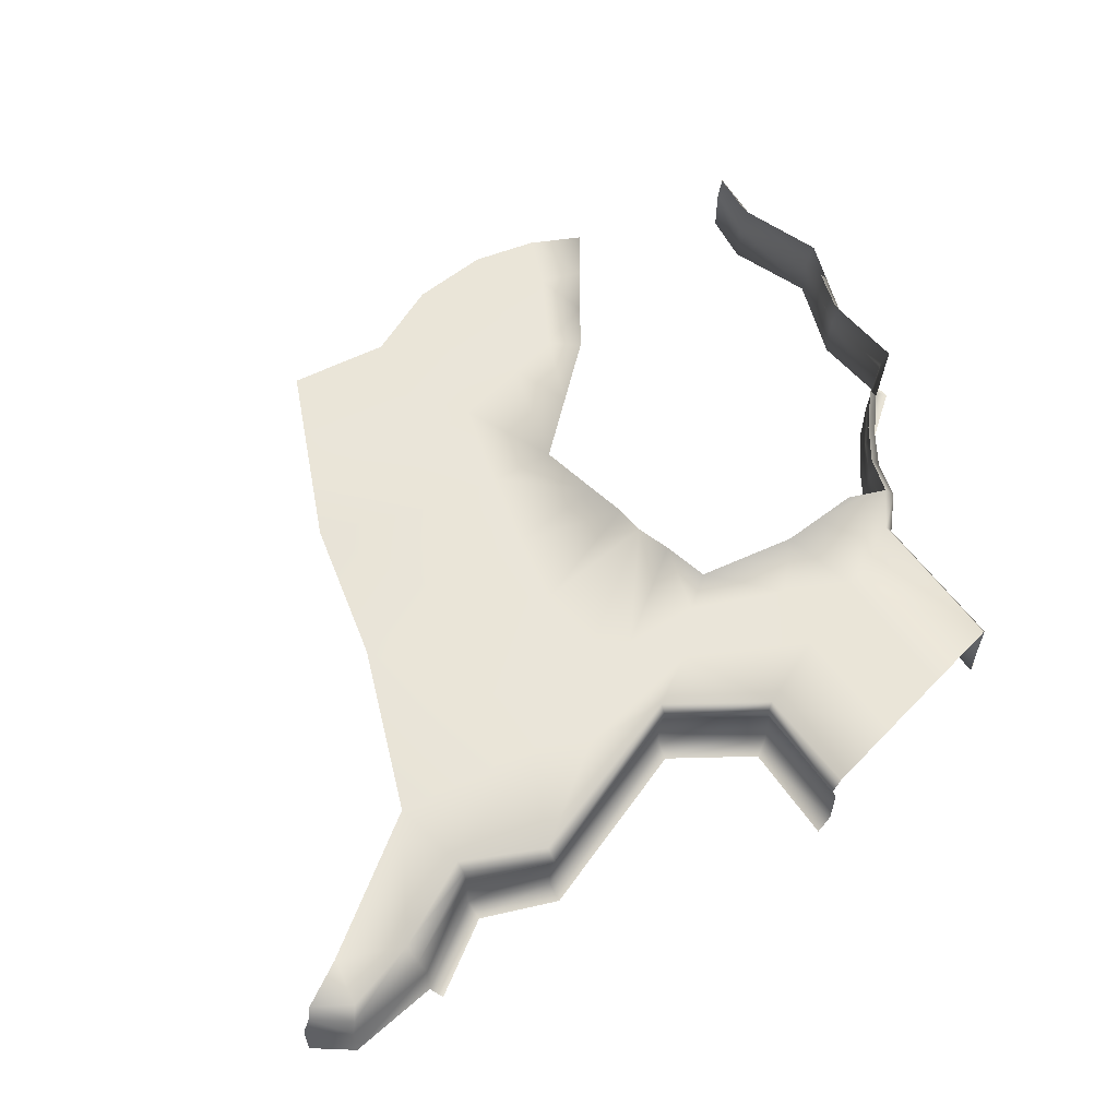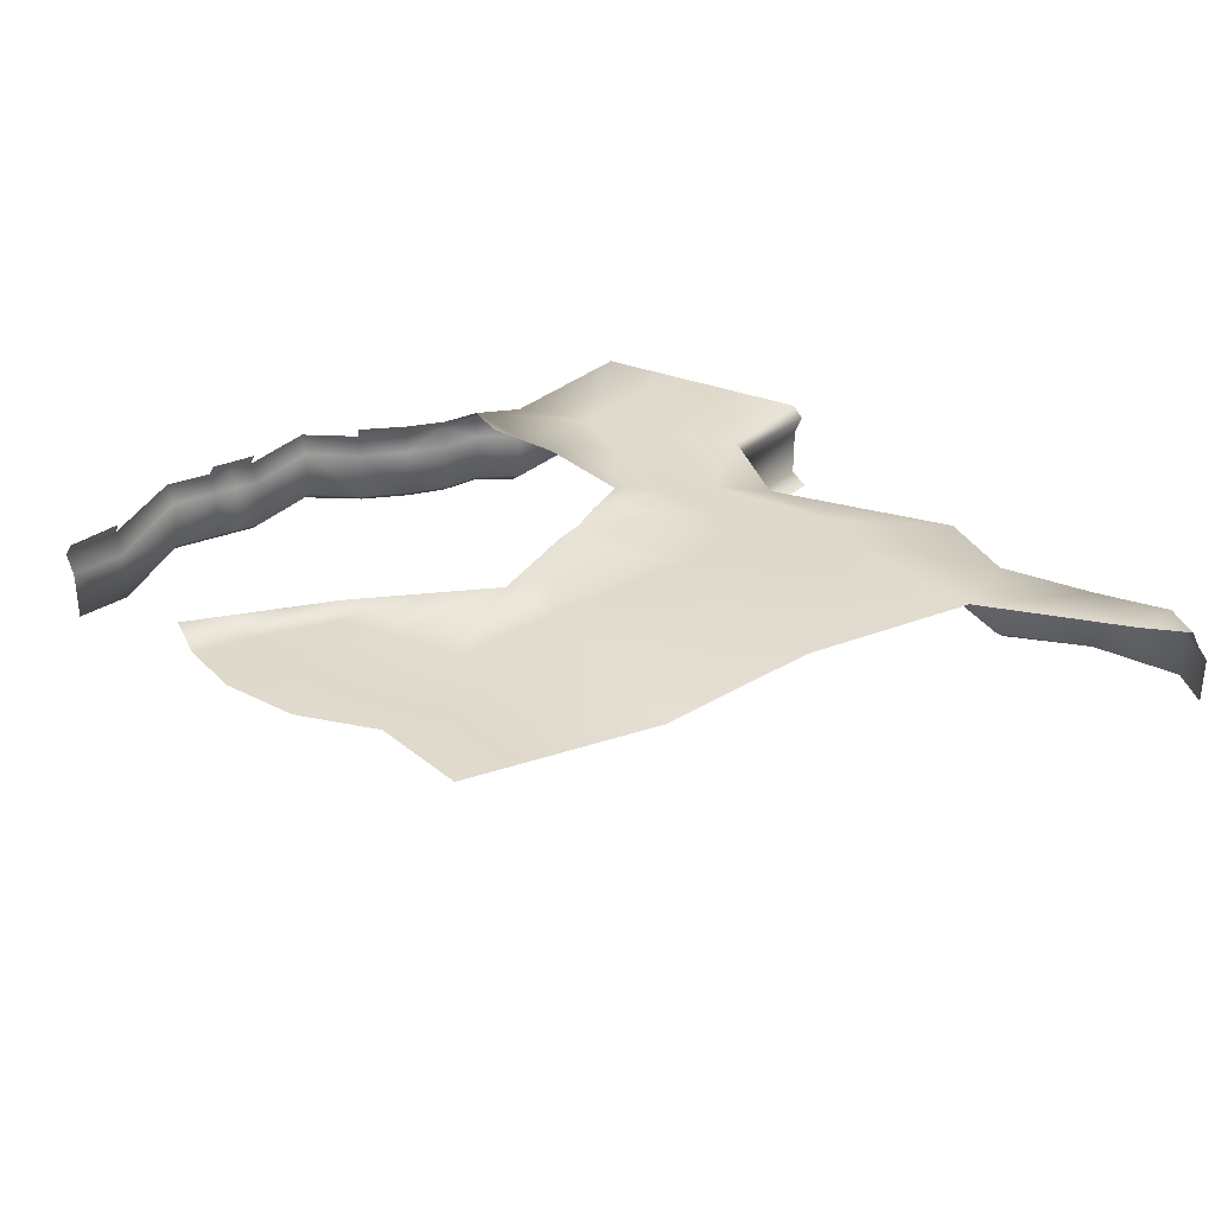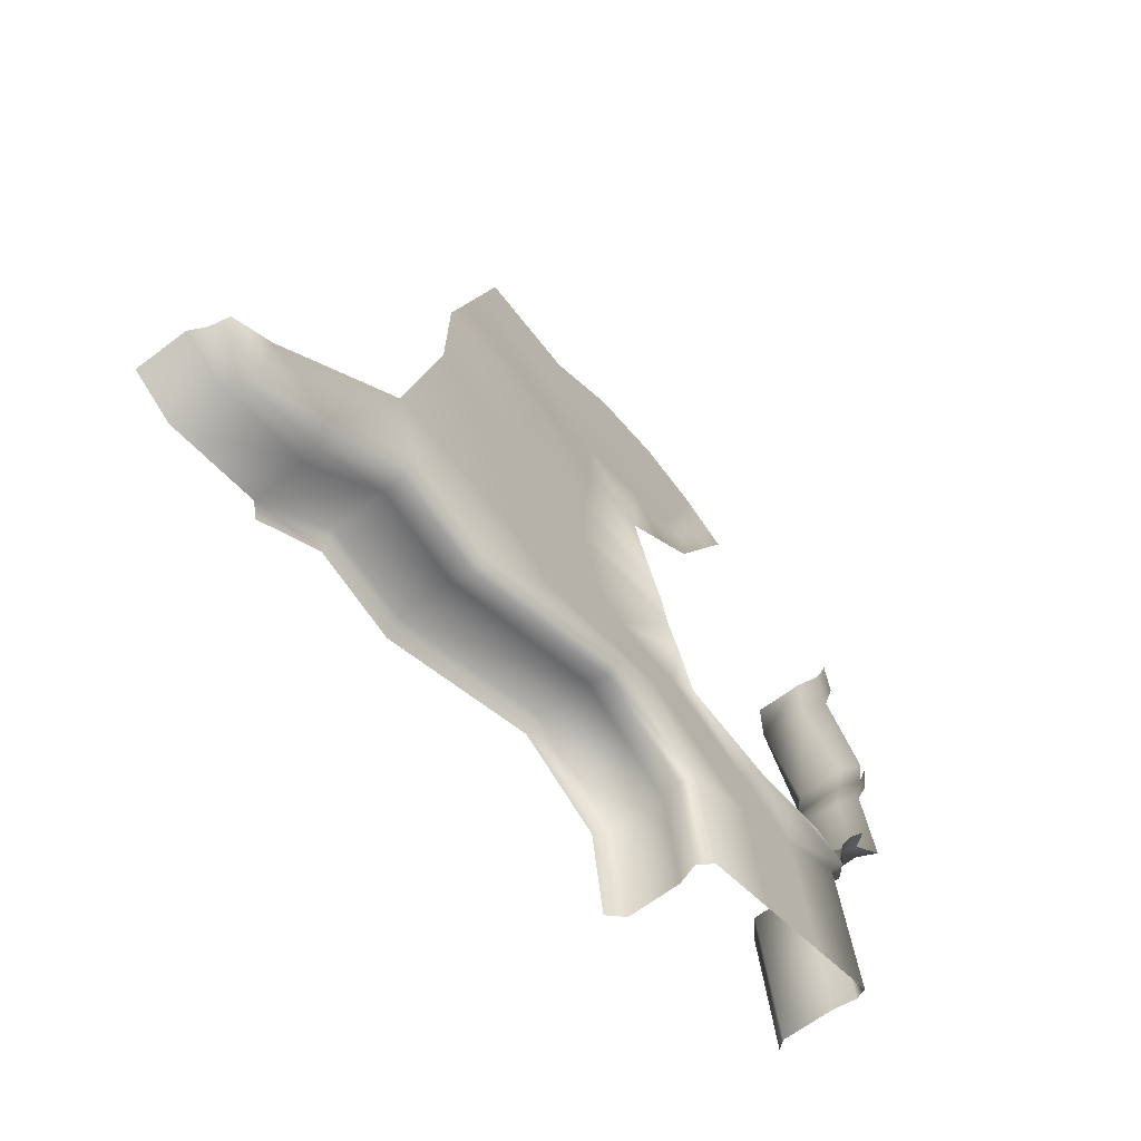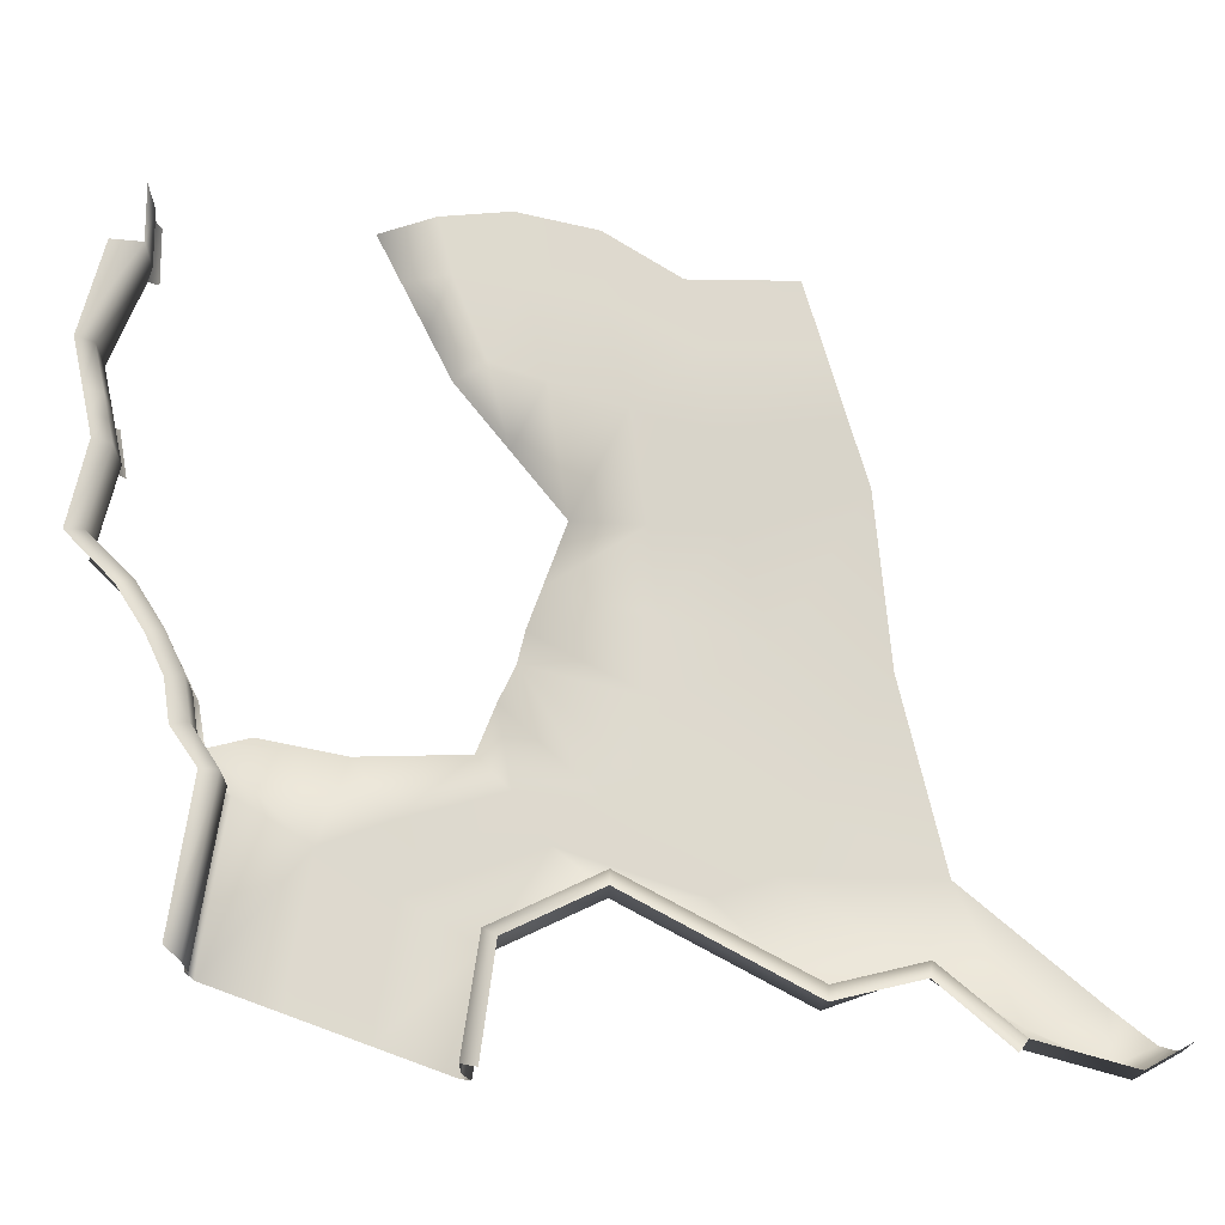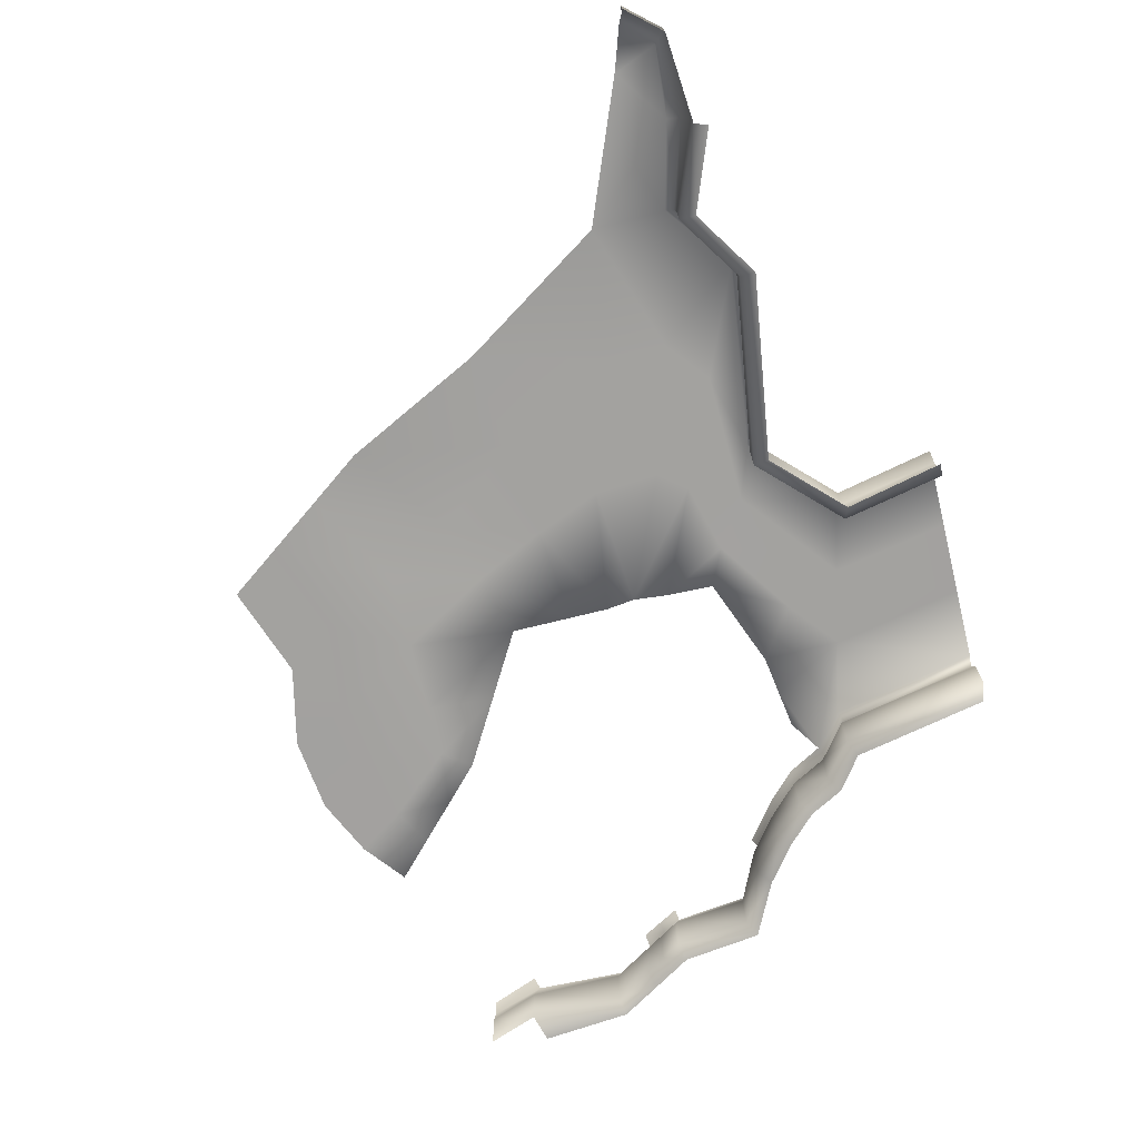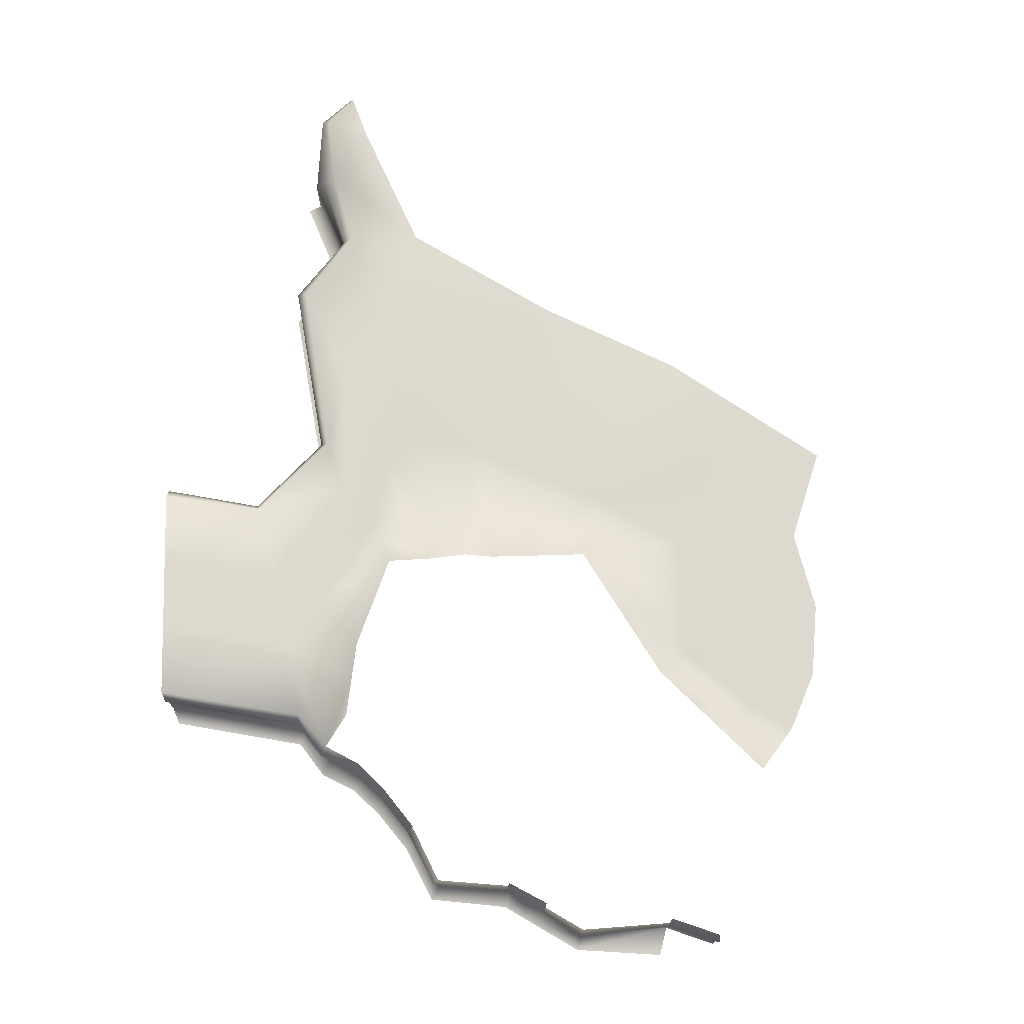
<metadata>
{"format":"obj","ext":"obj","renderer":"f3d","projection":"perspective","resolution":1024,"background":"white","views":[{"elev":58.7,"azim":153.4,"up":"+Y"},{"elev":32.3,"azim":48.9,"up":"+Y"},{"elev":-64.3,"azim":127.4,"up":"+Z"},{"elev":-18.5,"azim":-0.9,"up":"+Z"},{"elev":-72.3,"azim":123.8,"up":"+Y"},{"elev":71.9,"azim":-71.7,"up":"+Y"}]}
</metadata>
<code>
g B_playsurface77
v -6709 -305.5 -1.028e+04
v -6870 -305.5 -1.013e+04
v -6870 -118 -1.013e+04
v -6422 -118 -1.089e+04
v -6513 -118 -1.146e+04
v -6513 -305.5 -1.146e+04
v -6422 -305.5 -1.089e+04
v -6519 -299.5 -1.074e+04
v -6519 -111.9 -1.074e+04
v -6729 -24.68 -9174
v -6760 -70.55 -9183
v -6752 -81.07 -8961
v -6732 -348.5 -9175
v -6732 -351.1 -8970
v -6732 -163.6 -8970
v -6732 -161.1 -9175
v -6833 2.421 -9673
v -6818 2.421 -9757
v -6849 -43.45 -9757
v -6867 -43.45 -9672
v -6819 -118 -9757
v -6830 -43.45 -9842
v -6800 -118 -9842
v -6819 -305.5 -9757
v -6800 -305.5 -9842
v -6569 -39.43 -1.06e+04
v -6537 2.421 -1.059e+04
v -6512 2.421 -1.073e+04
v -6547 -37.43 -1.075e+04
v -6635 -41.44 -1.046e+04
v -6606 2.421 -1.044e+04
v -6735 -43.45 -1.03e+04
v -6608 -116 -1.045e+04
v -6709 -118 -1.028e+04
v -6541 -113.9 -1.059e+04
v -6519 -299.5 -1.074e+04
v -6541 -301.5 -1.059e+04
v -6519 -111.9 -1.074e+04
v -6608 -303.5 -1.045e+04
v -6804 2.421 -9842
v -6837 -118 -9672
v -6837 -305.5 -9672
v -6711 2.421 -1.028e+04
v -6873 -118 -9503
v -6903 -43.45 -9501
v -6873 -118 -9503
v -6903 -43.45 -9501
v -6899 -43.45 -1.013e+04
v -6873 -305.5 -9503
v -6873 -305.5 -9503
v -6729 -35.2 -8974
v -3598 -109.8 -1.168e+04
v -3569 -156 -1.169e+04
v -3722 -156 -1.178e+04
v -3741 -109.8 -1.176e+04
v -3569 -334 -1.169e+04
v -3722 -334.1 -1.178e+04
v -4032 -109.8 -1.166e+04
v -4050 -156 -1.169e+04
v -4318 -118 -1.145e+04
v -4315 -43.45 -1.145e+04
v -4050 -334.2 -1.169e+04
v -4318 -305.5 -1.145e+04
v -4622 -118 -1.153e+04
v -4626 -43.45 -1.156e+04
v -4622 -305.5 -1.153e+04
v -6547 -37.43 -1.075e+04
v -6452 -43.45 -1.089e+04
v -5261 -305.5 -1.118e+04
v -5261 -118 -1.118e+04
v -5637 -305.5 -1.136e+04
v -5637 -118 -1.136e+04
v -5696 -305.5 -1.176e+04
v -5696 -118 -1.176e+04
v -5262 -43.45 -1.121e+04
v -5612 -43.45 -1.138e+04
v -5667 -43.45 -1.177e+04
v -6536 -43.45 -1.144e+04
f 12 51 10
f 10 11 12
f 16 12 11
f 12 16 15
f 13 15 16
f 15 13 14
f 16 49 13
f 49 16 44
f 11 44 16
f 44 11 45
f 31 32 43
f 32 31 30
f 27 30 31
f 30 27 26
f 28 26 27
f 26 28 29
f 26 29 38
f 32 30 33
f 26 33 30
f 33 26 35
f 38 35 26
f 35 38 36
f 33 34 32
f 3 32 34
f 23 25 24
f 25 23 2
f 3 2 23
f 2 3 1
f 34 1 3
f 1 34 39
f 33 39 34
f 39 33 37
f 35 37 33
f 37 35 36
f 41 42 50
f 42 41 24
f 21 24 41
f 24 21 23
f 22 23 21
f 23 22 3
f 48 3 22
f 3 48 32
f 50 46 41
f 22 21 19
f 41 19 21
f 19 41 20
f 46 20 41
f 20 46 47
f 40 22 18
f 19 18 22
f 18 19 17
f 20 17 19
f 52 53 54
f 57 54 53
f 54 57 59
f 62 59 57
f 59 62 60
f 63 60 62
f 60 63 64
f 66 64 63
f 64 66 70
f 69 70 66
f 70 69 72
f 71 72 69
f 72 71 74
f 73 74 71
f 53 56 57
f 58 59 60
f 59 58 54
f 55 54 58
f 54 55 52
f 75 70 72
f 70 75 64
f 65 64 75
f 64 65 60
f 61 60 65
f 60 61 58
f 76 74 77
f 74 76 72
f 75 72 76
f 68 9 67
f 9 68 4
f 78 4 68
f 4 78 5
f 8 9 7
f 4 7 9
f 7 4 6
f 5 6 4
v -4423 -45.73 -9878
v -4363 2.421 -1.048e+04
v -4733 0.9194 -1.039e+04
v -4876 0.9194 -1e+04
v -5899 2.421 -1.12e+04
v -5974 2.421 -1.166e+04
v -6242 2.421 -1.156e+04
v -5133 -0.5823 -9990
v -5195 -45.73 -9605
v -4917 -45.73 -9707
v -4876 0.9194 -1e+04
v -4493 -45.73 -9636
v -4493 -45.73 -9636
v -5532 -45.73 -9185
v -5576 -45.73 -8907
v -5287 -45.73 -8975
v -5273 -45.73 -9241
v -5273 -45.73 -9241
v -5287 -45.73 -8975
v -5014 -45.73 -9149
v -4968 -45.73 -9398
v -4631 -45.73 -9152
v -4562 -45.73 -9394
v -5825 -45.73 -8928
v -5773 -45.73 -9136
v -5462 -45.73 -9511
v -5195 -45.73 -9605
v -5462 -45.73 -9511
v -4968 -45.73 -9398
v -4562 -45.73 -9394
v -5654 -45.73 -9443
v -4950 1.42 -1.12e+04
v -5279 0.4185 -1.089e+04
v -5163 1.42 -1.082e+04
v -4745 1.92 -1.113e+04
v -5919 -0.5822 -1.096e+04
v -5778 0.9194 -1.116e+04
v -5899 2.421 -1.12e+04
v -6161 2.421 -1.104e+04
v -5561 -0.5822 -1.087e+04
v -5436 0.9194 -1.104e+04
v -5436 0.9194 -1.104e+04
v -5279 0.4185 -1.089e+04
v -5091 2.421 -1.058e+04
v -4658 2.421 -1.09e+04
v -4733 0.9194 -1.039e+04
v -5102 -0.5823 -1.03e+04
v -4733 0.9194 -1.039e+04
v -5102 -0.5823 -1.03e+04
v -4658 2.421 -1.09e+04
v -4733 0.9194 -1.039e+04
v -4363 2.421 -1.048e+04
v -4210 2.421 -1.114e+04
v -6242 2.421 -1.156e+04
f 83 84 85
f 88 87 107
f 87 88 86
f 89 86 88
f 86 89 127
f 126 127 89
f 107 108 88
f 90 88 108
f 88 90 89
f 121 119 118
f 115 118 119
f 118 115 114
f 116 114 115
f 114 116 117
f 132 117 116
f 112 113 110
f 113 112 123
f 122 123 112
f 123 122 124
f 125 124 122
f 111 110 120
f 110 111 112
f 92 93 94
f 93 92 102
f 103 102 92
f 94 95 92
f 92 109 103
f 109 92 104
f 95 104 92
f 98 96 97
f 96 98 99
f 100 99 98
f 99 100 101
f 96 105 106
f 105 96 99
f 79 82 91
f 82 79 81
f 80 81 79
f 130 128 129
f 128 130 131
v -5263 -351.3 -1.124e+04
v -5588 -351.3 -1.14e+04
v -5637 -305.5 -1.136e+04
v -5261 -305.5 -1.118e+04
v -4622 -305.5 -1.153e+04
v -4630 -351.3 -1.159e+04
v -5261 -305.5 -1.118e+04
v -6837 -305.5 -9672
v -6819 -305.5 -9757
v -6878 -351.3 -9756
v -6897 -351.3 -9671
v -6597 -347.3 -1.061e+04
v -6541 -301.5 -1.059e+04
v -6519 -299.5 -1.074e+04
v -6576 -345.3 -1.076e+04
v -6662 -349.3 -1.047e+04
v -6608 -303.5 -1.045e+04
v -6800 -305.5 -9842
v -6860 -351.3 -9842
v -6732 -348.5 -9175
v -6873 -305.5 -9503
v -6933 -351.3 -9500
v -6845 -352.4 -9166
v -6933 -351.3 -9500
v -6873 -305.5 -9503
v -6870 -305.5 -1.013e+04
v -6928 -351.3 -1.014e+04
v -6870 -305.5 -1.013e+04
v -6709 -305.5 -1.028e+04
v -6762 -351.3 -1.031e+04
v -6928 -351.3 -1.014e+04
v -6762 -351.3 -1.031e+04
v -6709 -305.5 -1.028e+04
v -4332 -351.3 -1.152e+04
v -4318 -305.5 -1.145e+04
v -4050 -334.2 -1.169e+04
v -4083 -350.5 -1.173e+04
v -4622 -305.5 -1.153e+04
v -4630 -351.3 -1.159e+04
v -6519 -299.5 -1.074e+04
v -6422 -305.5 -1.089e+04
v -6482 -351.3 -1.089e+04
v -6576 -345.3 -1.076e+04
v -6513 -305.5 -1.146e+04
v -6560 -351.3 -1.142e+04
v -5696 -305.5 -1.176e+04
v -5638 -351.3 -1.178e+04
v -5263 -351.3 -1.124e+04
v -5548 -0.5824 -1.046e+04
v -5163 1.42 -1.082e+04
v -5279 0.4185 -1.089e+04
v -5279 0.4185 -1.089e+04
v -5608 -1.333 -1.058e+04
v -5548 -0.5824 -1.046e+04
v -5523 0.1683 -1.035e+04
v -5091 2.421 -1.058e+04
v -5471 -2.084 -1.02e+04
v -5389 -2.084 -9977
v -5133 -0.5823 -9990
v -5102 -0.5823 -1.03e+04
v -5523 0.1683 -1.035e+04
v -5102 -0.5823 -1.03e+04
v -5561 -0.5822 -1.087e+04
v -5676 -2.084 -1.075e+04
v -5919 -0.5822 -1.096e+04
v -6060 -2.084 -1.076e+04
v -6161 2.421 -1.104e+04
v -6211 -0.5823 -1.073e+04
v -6060 -2.084 -1.076e+04
v -6161 2.421 -1.104e+04
v -6512 2.421 -1.073e+04
v -6362 0.9194 -1.07e+04
v -5462 -45.73 -9511
v -5389 -2.084 -9977
v -5577 -23.9 -9747
v -5654 -45.73 -9443
v -5195 -45.73 -9605
v -5462 -45.73 -9511
v -5765 -45.73 -9518
v -5852 -45.73 -9343
v -5654 -45.73 -9443
v -5765 -45.73 -9518
v -5938 -45.73 -9169
v -5773 -45.73 -9136
v -6025 -45.73 -8994
v -5825 -45.73 -8928
v -5638 2.421 -1.136e+04
v -5706 2.421 -1.176e+04
v -5974 2.421 -1.166e+04
v -5899 2.421 -1.12e+04
v -6511 2.421 -1.146e+04
v -6423 2.421 -1.089e+04
v -6242 2.421 -1.156e+04
v -5261 2.421 -1.118e+04
v -5436 0.9194 -1.104e+04
v -4950 1.42 -1.12e+04
v -4950 1.42 -1.12e+04
v -4621 2.421 -1.151e+04
v -5261 2.421 -1.118e+04
v -5638 2.421 -1.136e+04
v -5778 0.9194 -1.116e+04
v -5436 0.9194 -1.104e+04
v -5261 2.421 -1.118e+04
v -5778 0.9194 -1.116e+04
v -4210 2.421 -1.114e+04
v -4305 2.421 -1.142e+04
v -4745 1.92 -1.113e+04
v -4745 1.92 -1.113e+04
v -4658 2.421 -1.09e+04
v -4210 2.421 -1.114e+04
v -4621 2.421 -1.151e+04
v -4745 1.92 -1.113e+04
v -4014 -48.89 -1.161e+04
v -3766 -48.89 -1.154e+04
v -3762 -48.89 -1.172e+04
v -3766 -48.89 -1.154e+04
v -3617 -48.89 -1.166e+04
v -3762 -48.89 -1.172e+04
v -4626 -43.45 -1.156e+04
v -5262 -43.45 -1.121e+04
v -5261 2.421 -1.118e+04
v -4621 2.421 -1.151e+04
v -5262 -43.45 -1.121e+04
v -5612 -43.45 -1.138e+04
v -5638 2.421 -1.136e+04
v -5261 2.421 -1.118e+04
v -5667 -43.45 -1.177e+04
v -5706 2.421 -1.176e+04
v -6511 2.421 -1.146e+04
v -6536 -43.45 -1.144e+04
v -6452 -43.45 -1.089e+04
v -6423 2.421 -1.089e+04
v -6547 -37.43 -1.075e+04
v -6512 2.421 -1.073e+04
v -4315 -43.45 -1.145e+04
v -4626 -43.45 -1.156e+04
v -4621 2.421 -1.151e+04
v -4305 2.421 -1.142e+04
v -3741 -109.8 -1.176e+04
v -3762 -48.89 -1.172e+04
v -3617 -48.89 -1.166e+04
v -3598 -109.8 -1.168e+04
v -4014 -48.89 -1.161e+04
v -3762 -48.89 -1.172e+04
v -3741 -109.8 -1.176e+04
v -4032 -109.8 -1.166e+04
f 226 227 228
f 158 159 150
f 151 150 159
f 150 151 141
f 142 141 151
f 141 142 140
f 143 140 142
f 140 143 157
f 156 157 143
f 149 164 165
f 164 149 148
f 145 148 149
f 148 145 144
f 146 144 145
f 144 146 147
f 186 184 185
f 195 185 184
f 185 195 196
f 197 196 195
f 196 197 198
f 202 198 197
f 210 209 190
f 191 190 209
f 190 191 189
f 192 189 191
f 189 192 193
f 217 218 215
f 216 215 218
f 215 216 212
f 213 212 216
f 212 213 211
f 245 246 247
f 246 245 237
f 238 237 245
f 237 238 239
f 243 239 238
f 199 224 203
f 224 199 223
f 225 223 199
f 201 199 200
f 203 200 199
f 200 203 204
f 188 187 194
f 187 188 181
f 182 181 188
f 181 182 183
f 170 167 166
f 168 166 167
f 166 168 169
f 166 171 170
f 207 205 206
f 205 207 208
f 214 208 207
f 220 221 219
f 222 219 221
f 219 222 236
f 255 257 258
f 257 255 256
f 259 257 256
f 257 259 260
f 263 261 262
f 261 263 264
f 265 264 263
f 264 265 266
f 269 267 268
f 267 269 270
f 275 267 270
f 267 275 278
f 277 275 276
f 275 277 278
f 154 152 153
f 152 154 155
f 162 160 161
f 160 162 163
f 229 230 231
f 230 229 244
f 273 271 272
f 271 273 274
f 179 178 134
f 135 134 178
f 134 135 133
f 139 133 135
f 138 136 137
f 136 138 180
f 176 177 173
f 174 173 177
f 173 174 172
f 175 172 174
f 234 232 233
f 232 234 235
f 240 241 242
f 248 249 250
f 253 251 252
f 251 253 254

</code>
